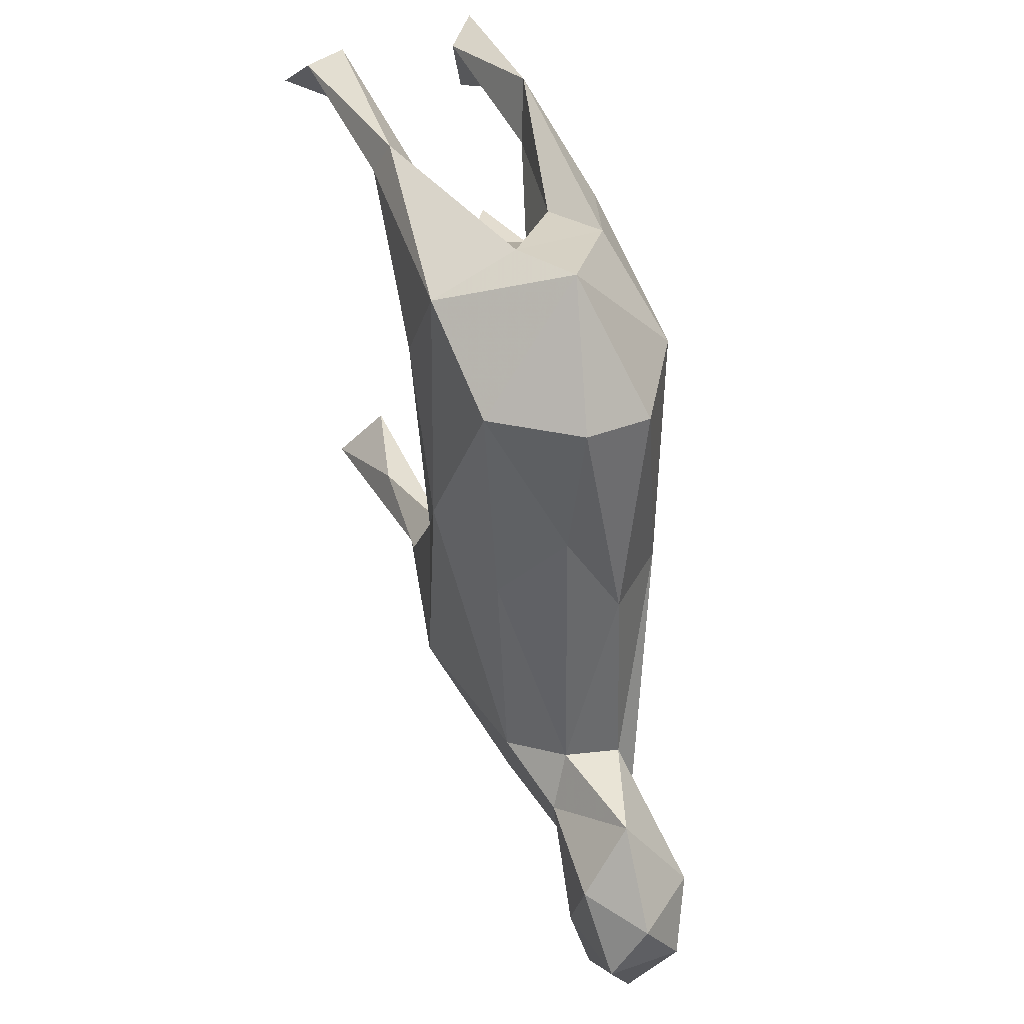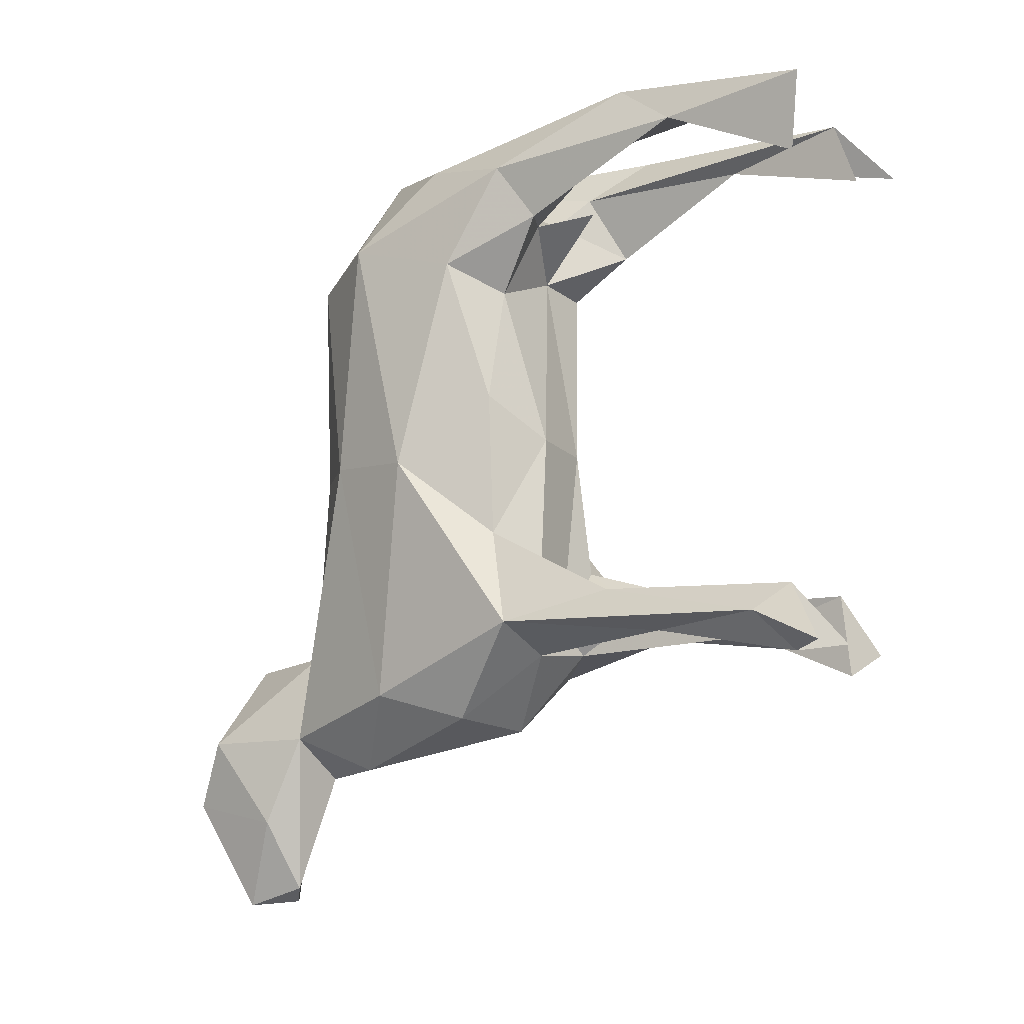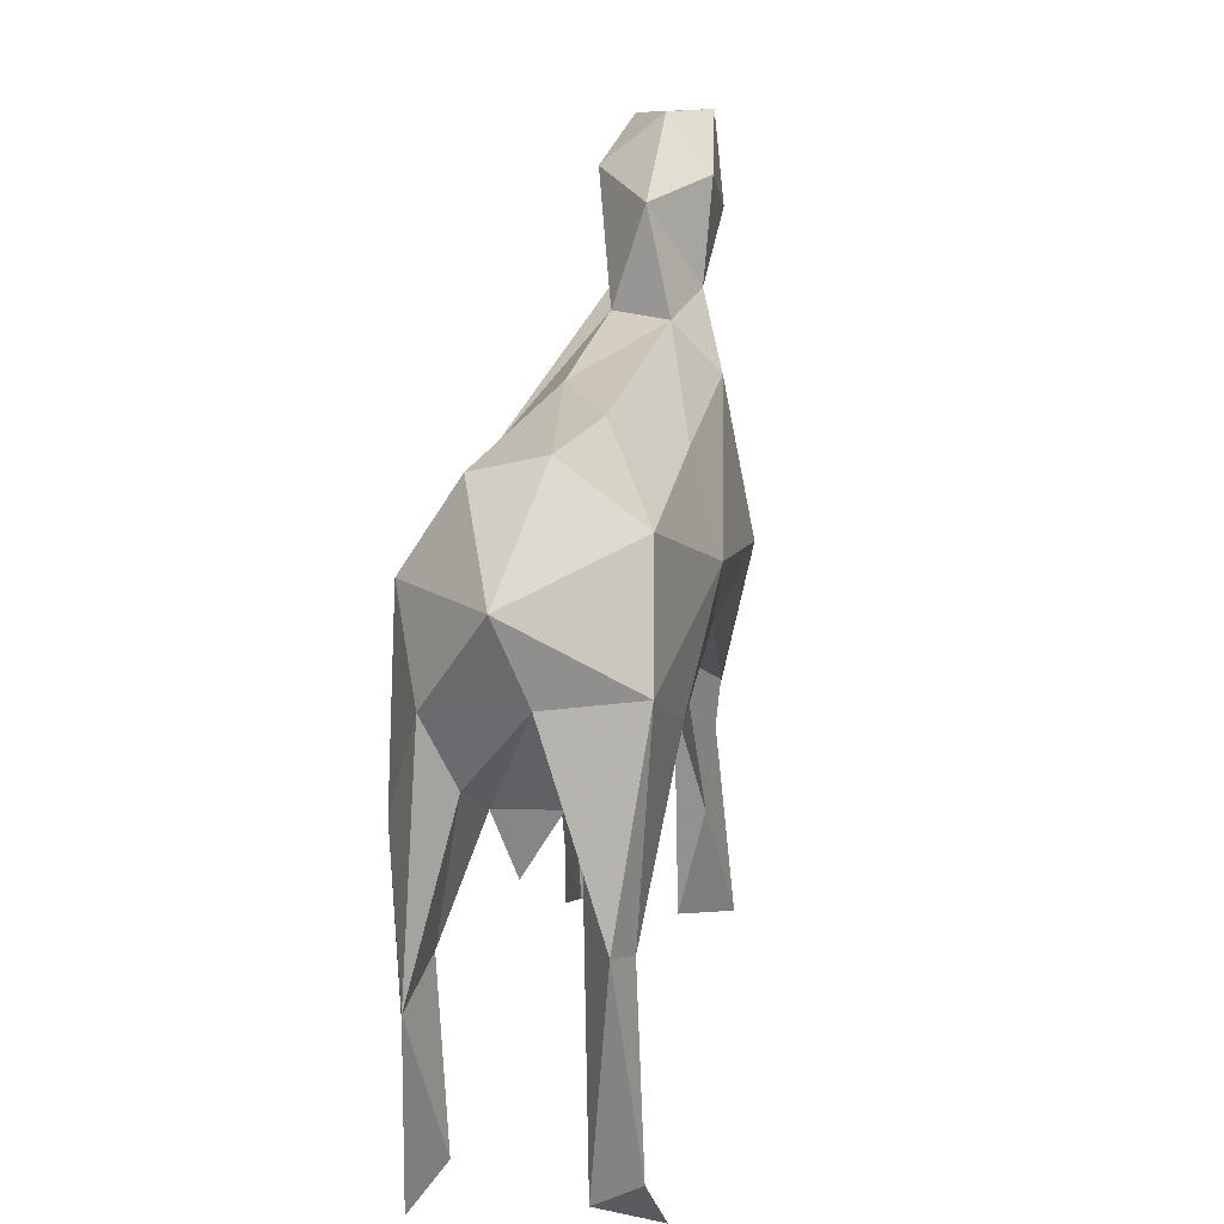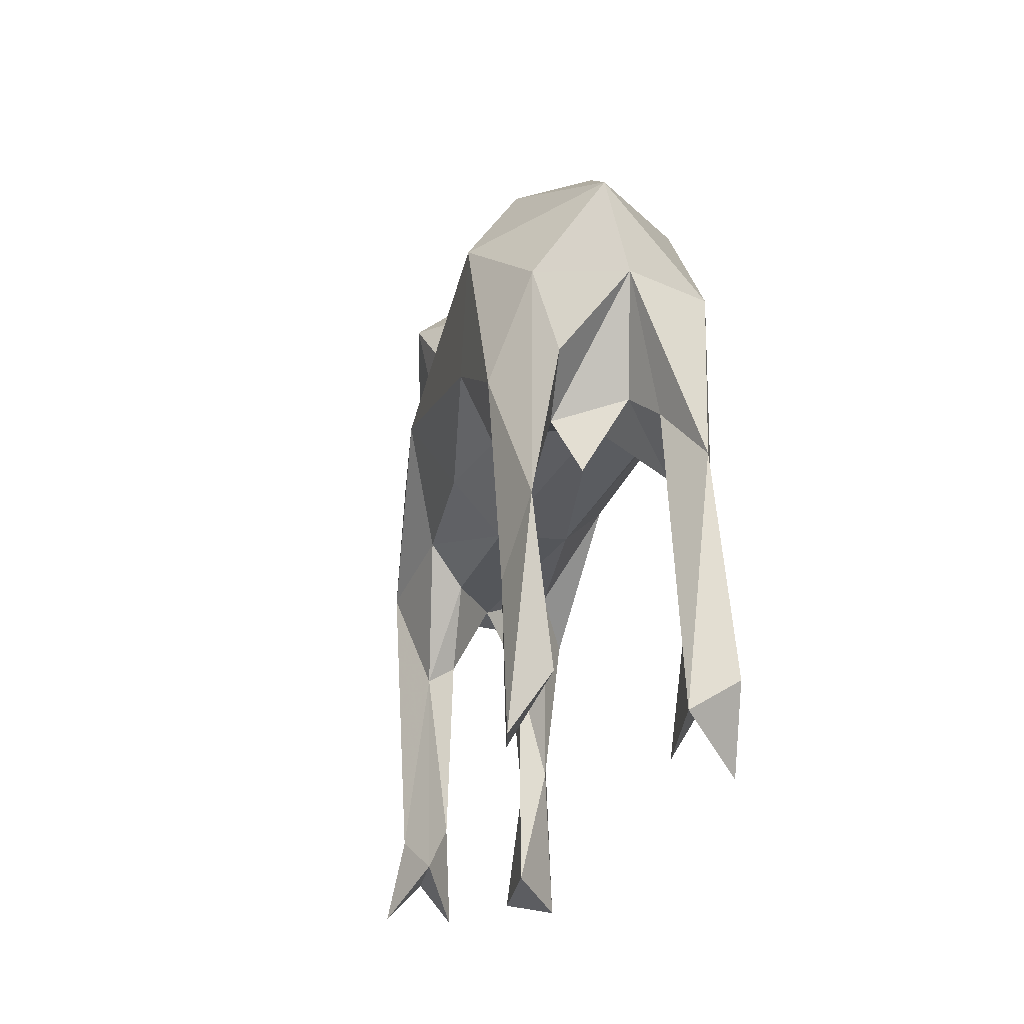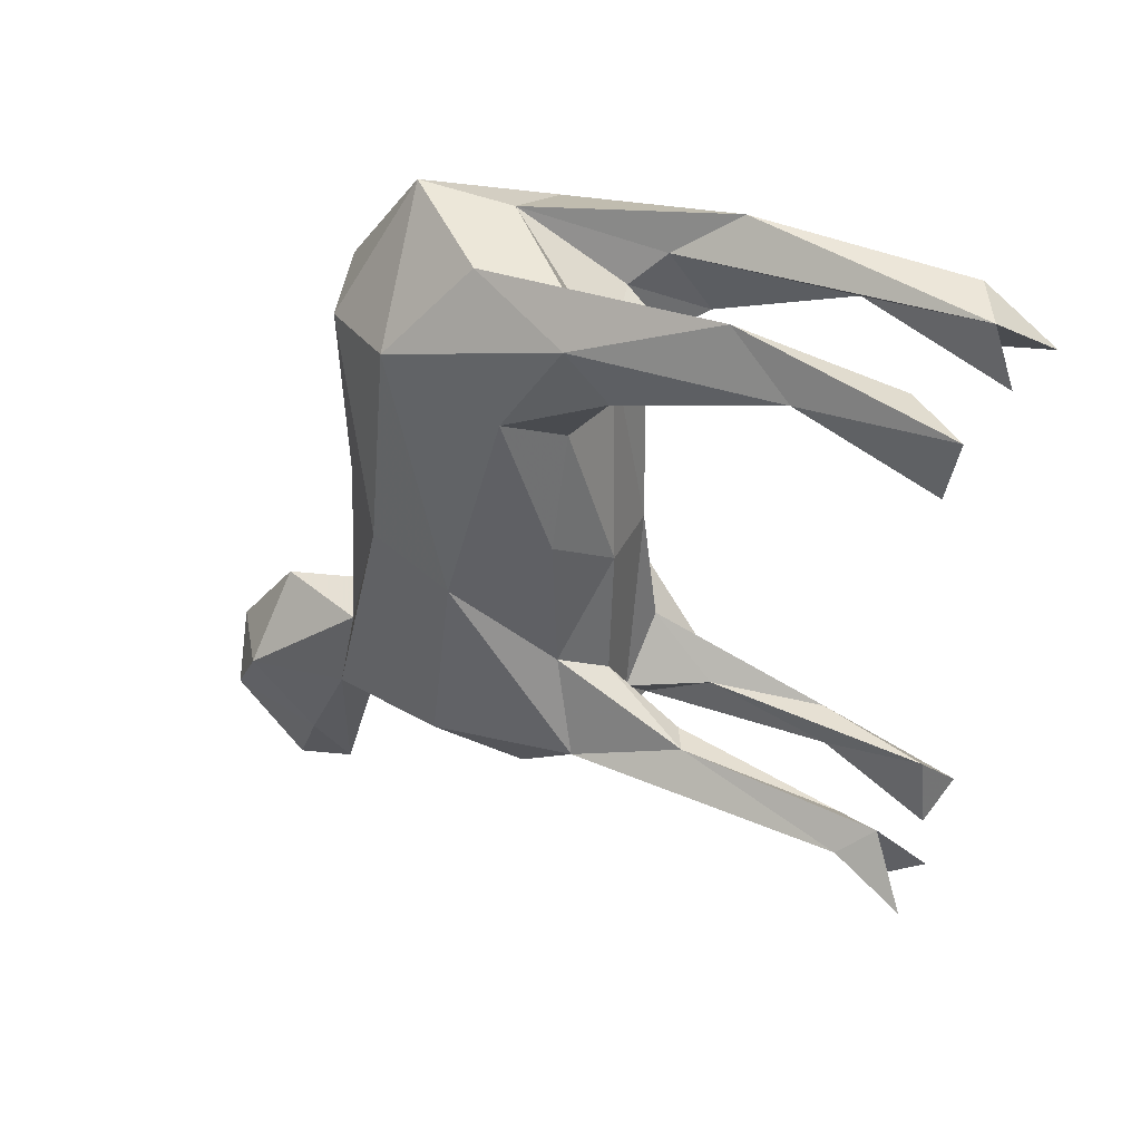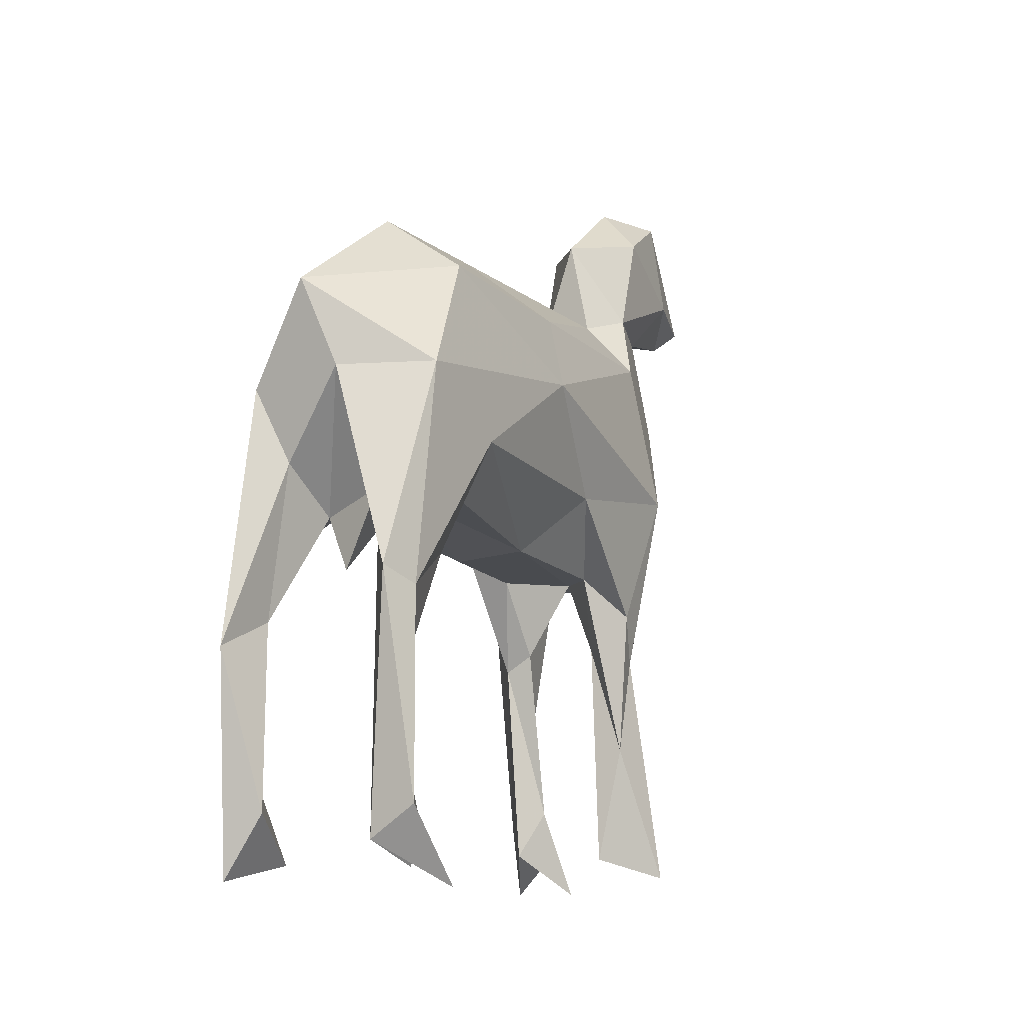
<metadata>
{"format":"obj","ext":"obj","renderer":"f3d","projection":"perspective","resolution":1024,"background":"white","views":[{"elev":40.8,"azim":160.0,"up":"+Z"},{"elev":-13.3,"azim":-56.4,"up":"+Z"},{"elev":21.0,"azim":11.9,"up":"+Y"},{"elev":-26.7,"azim":-13.6,"up":"+Y"},{"elev":41.7,"azim":-61.3,"up":"+Z"},{"elev":-11.7,"azim":27.8,"up":"+Y"}]}
</metadata>
<code>
o sheojo_shecpo2
v -1.494 -0 -1.799
v -0.03578 -0.4581 -0.3289
v -0.06215 -0.3389 -0.4131
v 0.03279 -0.3781 -0.4252
v -0.09811 -0.2164 -0.3748
v -0.01217 -0.135 -0.4703
v -0.1225 -0.4505 -0.2918
v -0.03062 -0.04384 -0.296
v -0.07337 0.1146 -0.4208
v -0.04383 -0.02329 -0.4192
v -0.1172 -0.1502 -0.02902
v -0.07698 -0.5923 -0.2536
v -0.09542 -0.4147 -0.1544
v -0.04414 -0.4647 -0.187
v -0.02719 -0.462 -0.008559
v -0.1522 -0.2848 -0.0441
v -0.1066 -0.4143 0.04818
v -0.1444 -0.199 0.2997
v -0.1417 -0.3625 0.2498
v -0.07584 -0.4207 0.2114
v -0.1085 -0.4941 0.3075
v -0.07128 -0.08246 0.2742
v -0.02903 -0.06107 -0.02216
v 0.03045 -0.04932 0.2962
v 0.000945 -0.1704 0.4586
v -0.1351 -0.4466 0.3839
v -0.08733 -0.3001 0.4247
v -0.1211 -0.7269 0.4009
v 0.03988 -0.2844 0.4334
v -0.04732 -0.3977 0.4041
v -0.1008 -0.6392 0.4689
v -0.08426 -0.6005 0.39
v -0.07337 0.1146 -0.4208
v 0.01306 0.09448 -0.3009
v 0.01405 0.1866 -0.424
v -0.01217 -0.135 -0.4703
v -0.03578 -0.4581 -0.3289
v 0.05756 -0.4709 -0.318
v 0.0164 -0.4606 -0.2776
v 0.07121 -0.4542 -0.01288
v 0.05012 -0.0582 0.1125
v -0.09811 -0.2164 -0.3748
v -0.04383 -0.02329 -0.4192
v -0.1085 -0.4941 0.3075
v -0.07337 0.1146 -0.4208
v 0.1584 -0.3421 -0.3012
v 0.08374 -0.1936 -0.438
v 0.112 -0.1226 -0.3077
v 0.1275 -0.4022 -0.338
v 0.07612 -0.02336 -0.3585
v 0.08155 0.1146 -0.3931
v 0.01405 0.1866 -0.424
v 0.05756 -0.4709 -0.318
v 0.109 -0.5847 -0.2989
v 0.07612 -0.02336 -0.3585
v 0.04894 -0.04939 -0.2833
v 0.1246 -0.52 -0.2555
v 0.1767 -0.2403 0.06207
v 0.1249 -0.1244 -0.001772
v 0.08459 -0.4694 -0.1915
v 0.0164 -0.4606 -0.2776
v 0.1421 -0.3722 -0.08054
v 0.1665 -0.3614 0.2525
v 0.1132 -0.4296 0.2496
v 0.1405 -0.1283 0.2941
v 0.03841 -0.4226 0.2576
v 0.1232 -0.5139 0.3071
v 0.1579 -0.2821 0.3829
v 0.08499 -0.4717 0.3991
v 0.05684 -0.4303 0.3569
v 0.1129 -0.7098 0.3997
v 0.1265 -0.5517 0.4555
v 0.145 -0.5715 0.4076
v -0.01217 -0.135 -0.4703
v -0.03578 -0.4581 -0.3289
v 0.145 -0.5715 0.4076
v 0.1232 -0.5139 0.3071
v 0.07612 -0.02336 -0.3585
v 0.08155 0.1146 -0.3931
f 2 3 4
f 3 5 6
f 3 7 5
f 7 3 2
f 8 9 10
f 10 11 8
f 12 13 7
f 13 12 14
f 13 14 15
f 7 13 16
f 13 15 17
f 16 18 11
f 19 16 17
f 17 20 19
f 21 19 20
f 11 22 23
f 22 24 23
f 22 11 18
f 22 25 24
f 22 18 25
f 19 26 18
f 27 18 26
f 18 27 25
f 21 28 26
f 29 27 30
f 27 31 30
f 26 31 27
f 30 31 32
f 29 25 27
f 33 34 35
f 4 3 36
f 37 38 39
f 40 14 39
f 23 24 41
f 42 16 11
f 7 16 42
f 13 17 16
f 11 43 42
f 19 18 16
f 44 26 19
f 34 45 8
f 11 23 8
f 15 20 17
f 46 47 48
f 47 49 4
f 49 47 46
f 47 50 48
f 34 51 52
f 4 49 53
f 54 53 49
f 48 55 56
f 49 46 54
f 46 57 54
f 58 48 59
f 60 40 61
f 62 57 46
f 60 57 62
f 60 62 40
f 41 59 56
f 40 62 63
f 63 64 40
f 41 65 59
f 64 66 40
f 64 67 66
f 67 64 63
f 65 58 59
f 68 58 65
f 65 41 24
f 69 70 67
f 68 63 58
f 67 71 69
f 25 65 24
f 68 65 25
f 68 72 73
f 72 68 29
f 69 72 29
f 68 25 29
f 47 4 74
f 75 4 53
f 56 34 8
f 56 8 23
f 56 23 41
f 62 46 58
f 58 46 48
f 56 59 48
f 58 63 62
f 76 77 63
f 68 76 63
f 34 78 79
f 78 34 56
o sheojo_shepatab
v -1.494 -0 -1.799
v 0.06259 -0.5669 -0.2605
v 0.05756 -0.4709 -0.318
v 0.07861 -0.7346 -0.3103
v 0.1338 -0.9053 -0.3468
v 0.07294 -0.8885 -0.3816
v -0.03795 -0.8071 -0.2994
v -0.07698 -0.5923 -0.2536
v -0.06811 -0.871 -0.273
v 0.0164 -0.4606 -0.2776
v -0.03958 -0.5685 -0.2559
v -0.03578 -0.4581 -0.3289
v 0.109 -0.5847 -0.2989
v 0.06786 -0.8789 -0.271
v 0.1047 -0.7185 -0.2697
v 0.1246 -0.52 -0.2555
v -0.06509 -0.6675 -0.3171
v 0.0164 -0.4606 -0.2776
v 0.05756 -0.4709 -0.318
v -0.0625 -0.8729 -0.3638
v -0.0201 -0.9282 -0.3548
v 0.08459 -0.4694 -0.1915
v -0.04414 -0.4647 -0.187
v -0.09777 -0.8276 -0.3101
v -0.1116 -0.9276 -0.3605
v 0.109 -0.5847 -0.2989
v -0.07698 -0.5923 -0.2536
v -0.1225 -0.4505 -0.2918
v -0.03578 -0.4581 -0.3289
v -0.04414 -0.4647 -0.187
v 0.08459 -0.4694 -0.1915
v 0.1246 -0.52 -0.2555
f 81 82 83
f 84 85 83
f 86 87 88
f 89 90 91
f 92 83 82
f 93 83 85
f 83 93 81
f 94 92 95
f 91 90 96
f 81 97 98
f 99 100 88
f 86 99 96
f 86 96 90
f 101 97 81
f 85 84 93
f 81 94 101
f 102 90 97
f 103 104 88
f 86 88 100
f 105 94 84
f 94 93 84
f 103 106 107
f 88 106 103
f 99 103 96
f 107 96 103
f 83 105 84
f 107 108 96
f 93 94 81
f 103 99 104
f 106 90 109
f 110 94 111
f 106 86 90
f 100 99 86
f 104 99 88
o sheojo_shepataa
v -1.494 -0 -1.799
v 0.08499 -0.4717 0.3991
v 0.09714 -0.8815 0.4284
v 0.1265 -0.5517 0.4555
v 0.1129 -0.7098 0.3997
v 0.102 -0.9114 0.3397
v -0.1008 -0.6392 0.4689
v -0.1193 -0.9283 0.4228
v -0.06374 -0.8451 0.4229
v -0.09569 -0.9058 0.3193
v -0.1211 -0.7269 0.4009
v 0.1617 -0.8408 0.4353
v 0.131 -0.8576 0.3688
v 0.1745 -0.9379 0.3615
v 0.145 -0.5715 0.4076
v -0.1211 -0.7269 0.4009
v 0.08499 -0.4717 0.3991
v -0.08426 -0.6005 0.39
v -0.1008 -0.6392 0.4689
v 0.1232 -0.5139 0.3071
v 0.145 -0.5715 0.4076
v 0.1129 -0.7098 0.3997
v -0.1351 -0.4466 0.3839
v 0.145 -0.5715 0.4076
v -0.1085 -0.4941 0.3075
f 113 114 115
f 116 117 114
f 118 119 120
f 121 120 119
f 118 122 119
f 123 124 116
f 124 123 125
f 124 117 116
f 123 126 115
f 121 119 127
f 121 127 120
f 116 114 128
f 125 114 124
f 114 117 124
f 120 127 129
f 120 129 130
f 115 114 123
f 131 132 133
f 123 114 125
f 130 134 127
f 133 135 123
f 127 136 129
o sheojo_shecara
v -1.494 -0 -1.799
v -0.07337 0.1146 -0.4208
v 0.01405 0.1866 -0.424
v -0.04285 0.1684 -0.5119
v -0.01217 -0.135 -0.4703
v -0.09811 -0.2164 -0.3748
v -0.04383 -0.02329 -0.4192
v 0.08374 -0.1936 -0.438
v 0.03949 -0.02881 -0.473
v -0.003768 0.09473 -0.6642
v 0.005898 0.01047 -0.6404
v -0.04523 0.03539 -0.5432
v 0.06266 0.178 -0.5057
v 0.01405 0.1866 -0.424
v -0.07337 0.1146 -0.4208
v -0.01217 -0.135 -0.4703
v -0.04383 -0.02329 -0.4192
v 0.07353 0.04522 -0.5293
v 0.08155 0.1146 -0.3931
v 0.07612 -0.02336 -0.3585
v -0.07337 0.1146 -0.4208
v 0.03725 0.0366 -0.658
v 0.07612 -0.02336 -0.3585
v 0.01944 0.03601 -0.5943
v 0.07612 -0.02336 -0.3585
v 0.08374 -0.1936 -0.438
v 0.01405 0.1866 -0.424
v 0.08155 0.1146 -0.3931
f 138 139 140
f 141 142 143
f 144 141 145
f 146 147 148
f 143 148 147
f 149 140 150
f 143 151 148
f 152 153 145
f 146 148 140
f 154 155 156
f 157 140 148
f 158 149 154
f 149 155 154
f 154 147 158
f 159 145 154
f 147 158 160
f 146 140 149
f 146 149 158
f 145 153 147
f 145 161 162
f 154 145 147
f 146 158 147
f 149 163 164
o sheojo_shecpo
v -1.494 -0 -1.799
v -0.04732 -0.3977 0.4041
v -0.08426 -0.6005 0.39
v -0.03769 -0.4559 0.3213
v 0.05684 -0.4303 0.3569
v 0.08499 -0.4717 0.3991
v 0.03988 -0.2844 0.4334
v -0.1085 -0.4941 0.3075
v -0.04414 -0.4647 -0.187
v 0.07121 -0.4542 -0.01288
v -0.02719 -0.462 -0.008559
v 0.05684 -0.4303 0.3569
v 0.03841 -0.4226 0.2576
v 0.1232 -0.5139 0.3071
v 0.03988 -0.2844 0.4334
v -0.04732 -0.3977 0.4041
v -0.07584 -0.4207 0.2114
v -0.000703 -0.5307 0.3367
v -0.1085 -0.4941 0.3075
f 166 167 168
f 169 170 171
f 168 169 171
f 167 172 168
f 173 174 175
f 176 177 178
f 177 175 174
f 168 179 180
f 168 181 177
f 168 177 182
f 177 176 182
f 181 168 183
f 182 176 168
f 181 175 177

</code>
